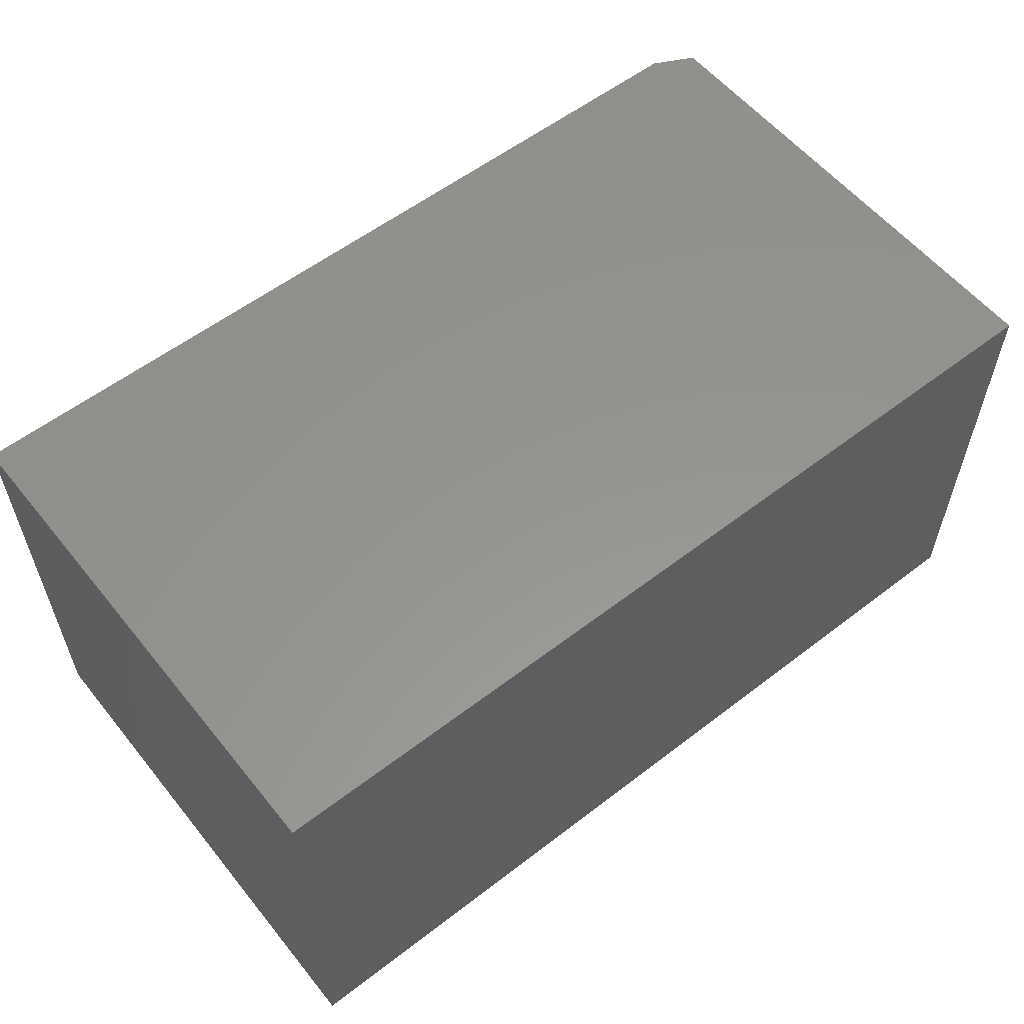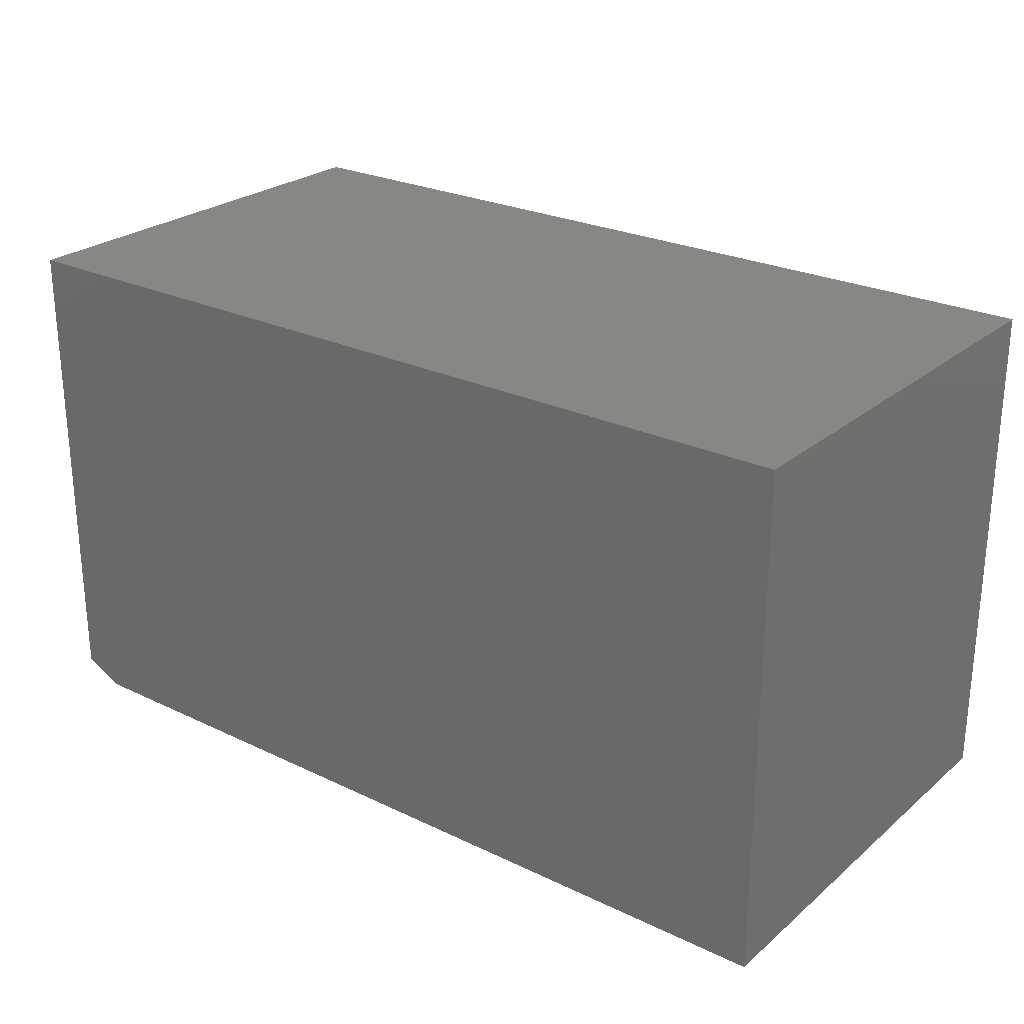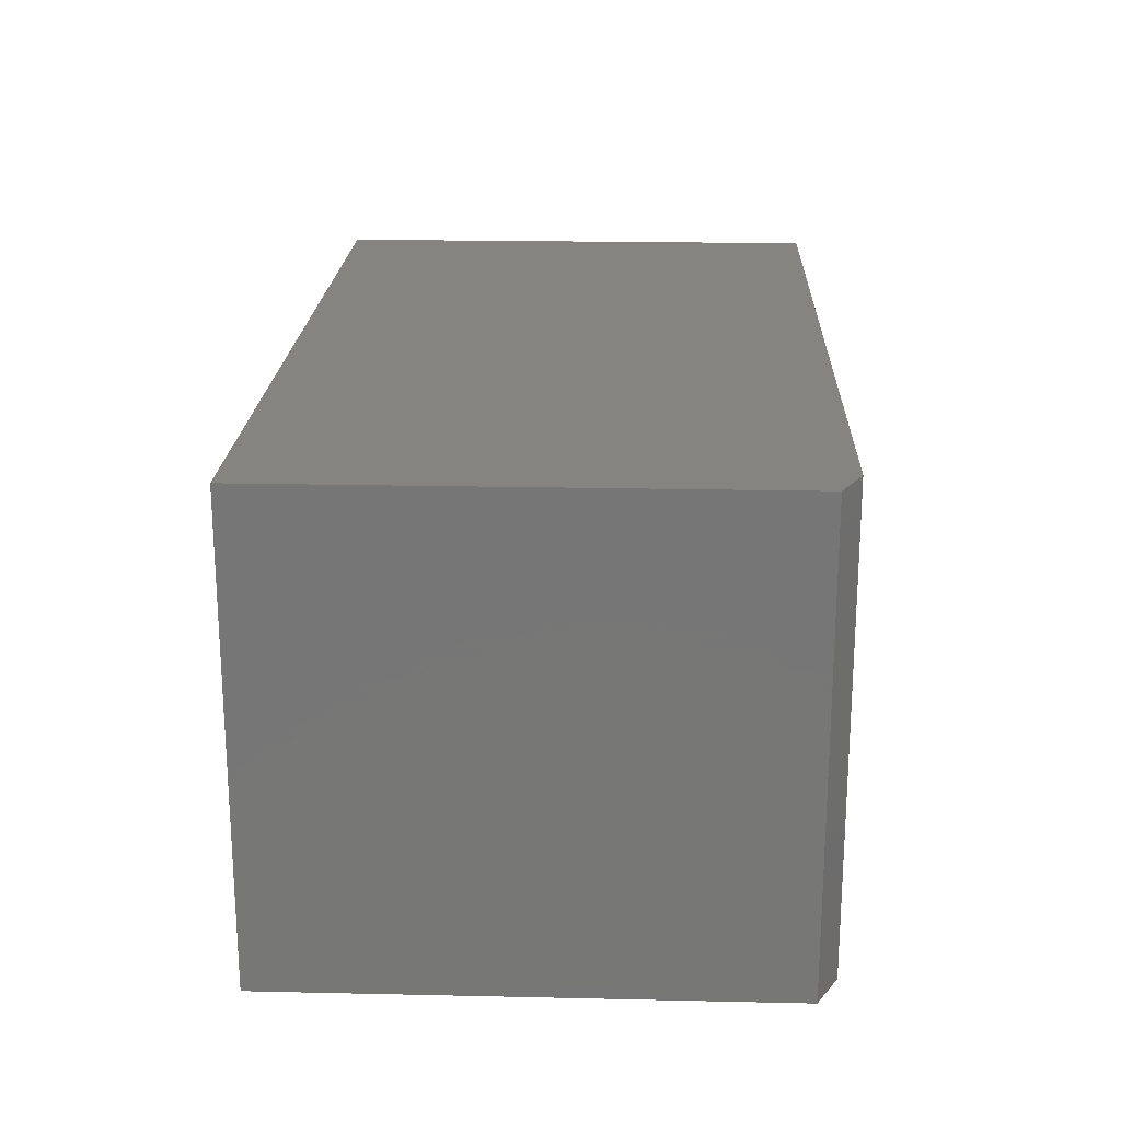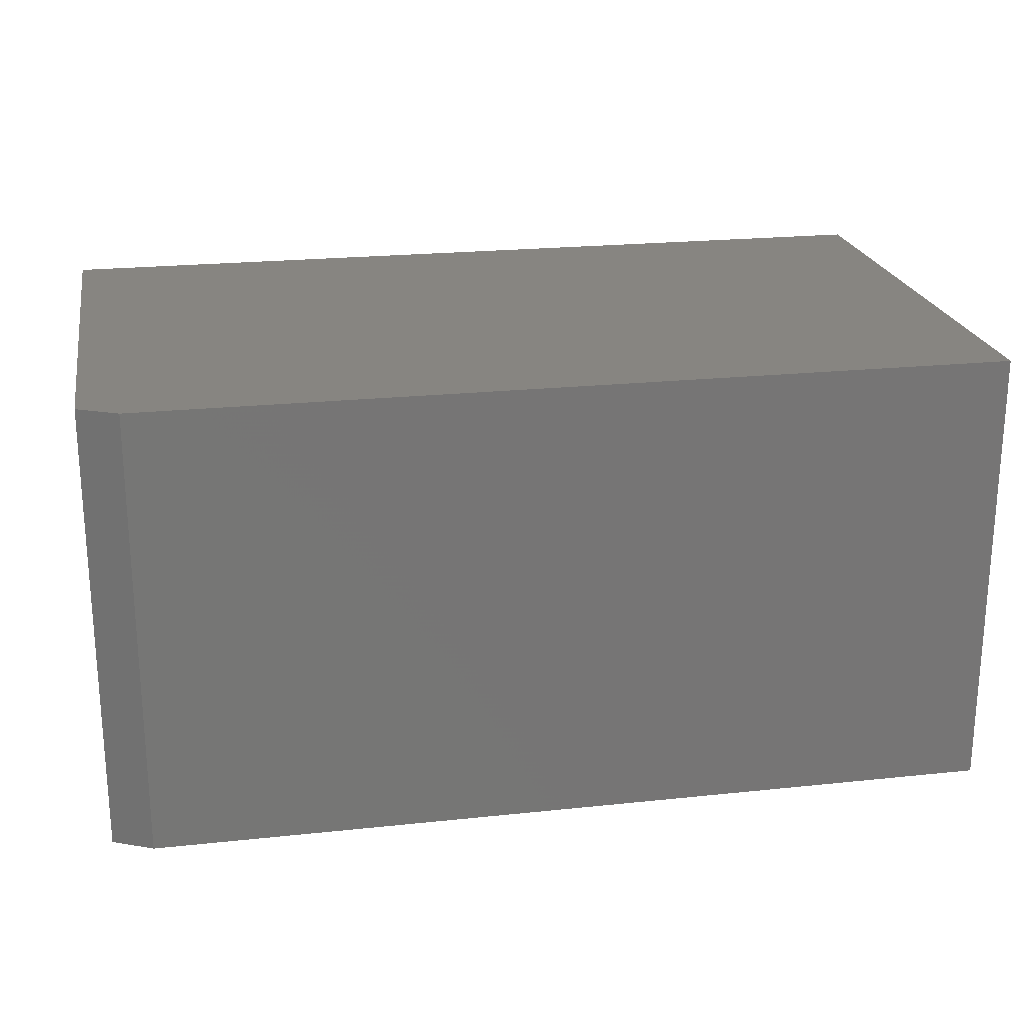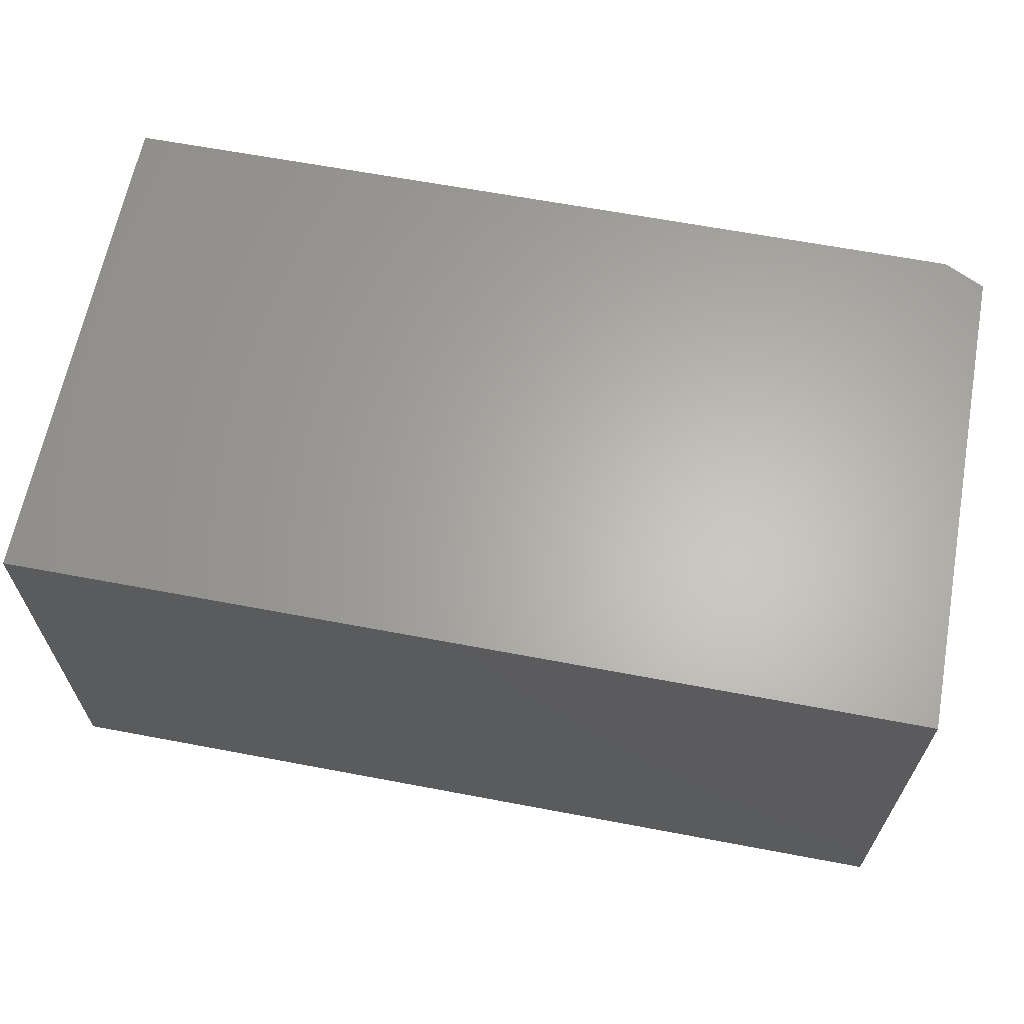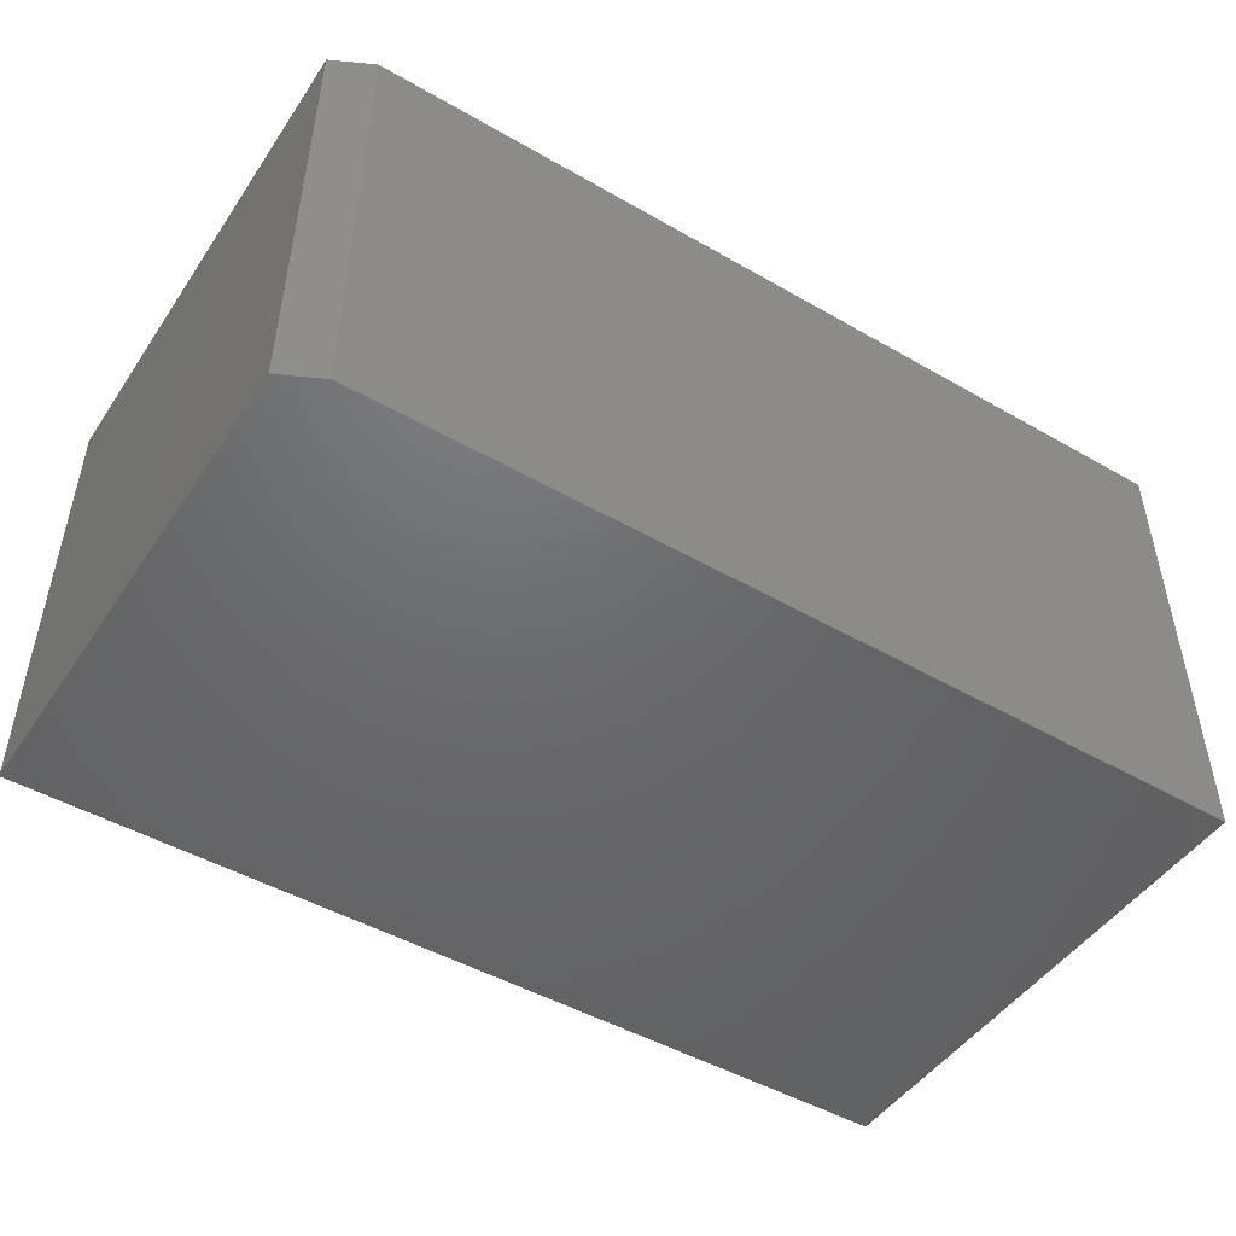
<metadata>
{"format":"stl","ext":"stl","renderer":"f3d","projection":"perspective","resolution":1024,"background":"white","views":[{"elev":57.3,"azim":-38.6,"up":"+Y"},{"elev":25.5,"azim":-142.5,"up":"+Z"},{"elev":20.5,"azim":92.3,"up":"+Y"},{"elev":22.1,"azim":169.5,"up":"+Y"},{"elev":63.9,"azim":10.8,"up":"+Y"},{"elev":-48.1,"azim":147.3,"up":"+Y"}]}
</metadata>
<code>
# stl→obj: 10 verts, 16 faces
v 0.6484 -0.7109 0.3496
v -0.75 -0.7109 0.3496
v 0.6484 -0.7109 -0.4141
v -0.75 -0.7109 -0.4453
v 0.5859 -0.7109 -0.4453
v 0.5859 1.483e-16 -0.4453
v -0.75 0 -0.4453
v 0.6484 1.57e-16 -0.4141
v -0.75 4.413e-17 0.3496
v 0.6484 1.994e-16 0.3496
f 1 2 3
f 3 2 4
f 3 4 5
f 6 7 8
f 8 7 9
f 8 9 10
f 3 8 1
f 1 8 10
f 4 7 5
f 5 7 6
f 5 6 3
f 3 6 8
f 2 9 4
f 4 9 7
f 1 10 2
f 2 10 9

</code>
